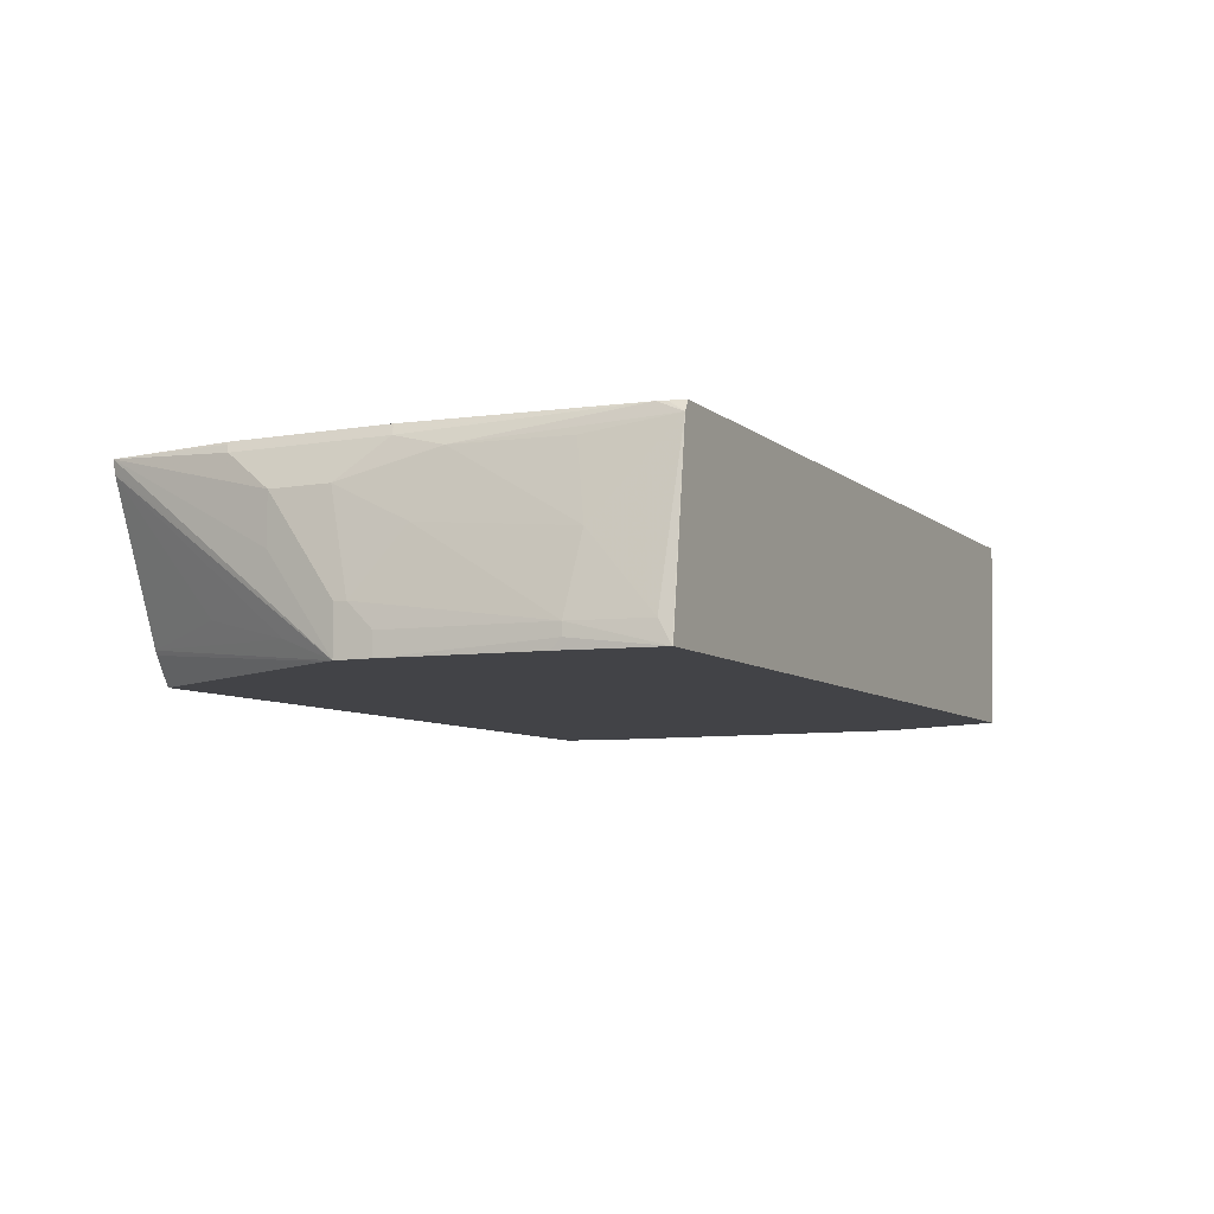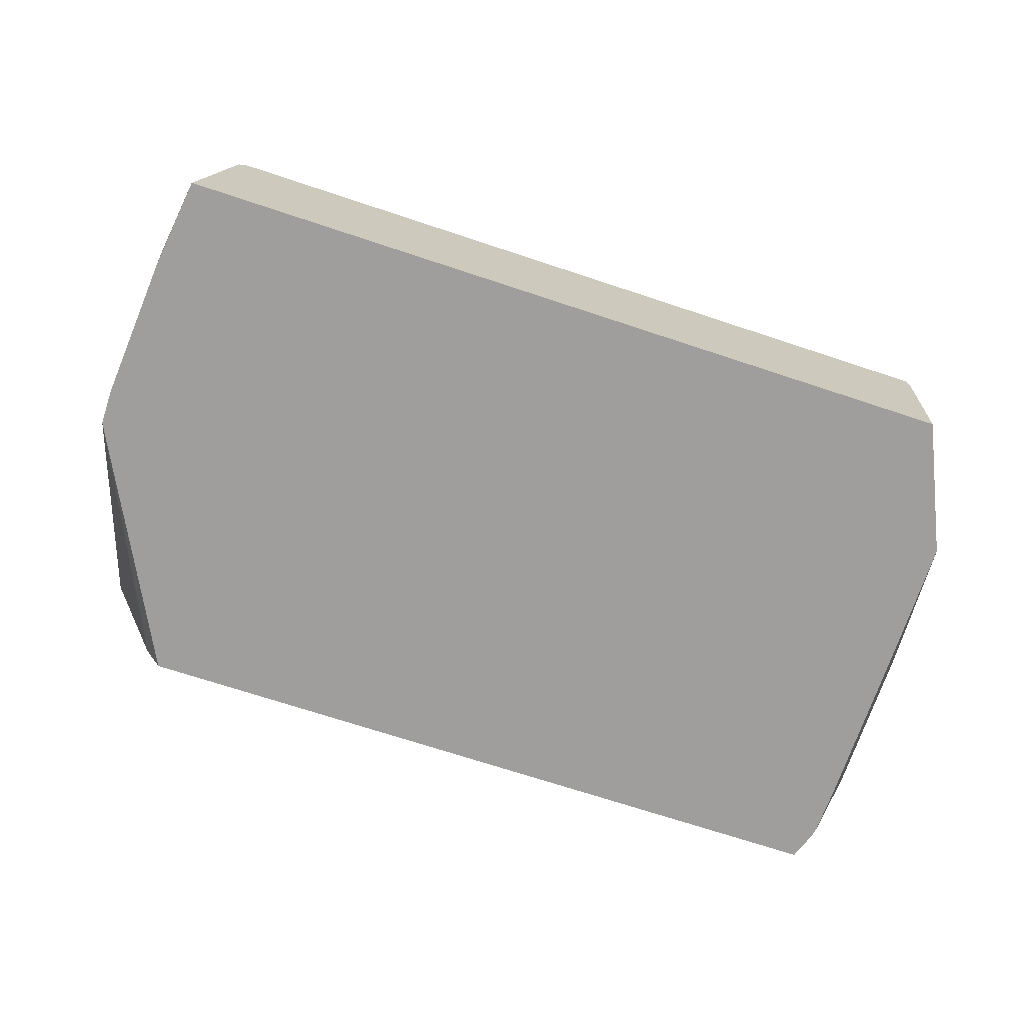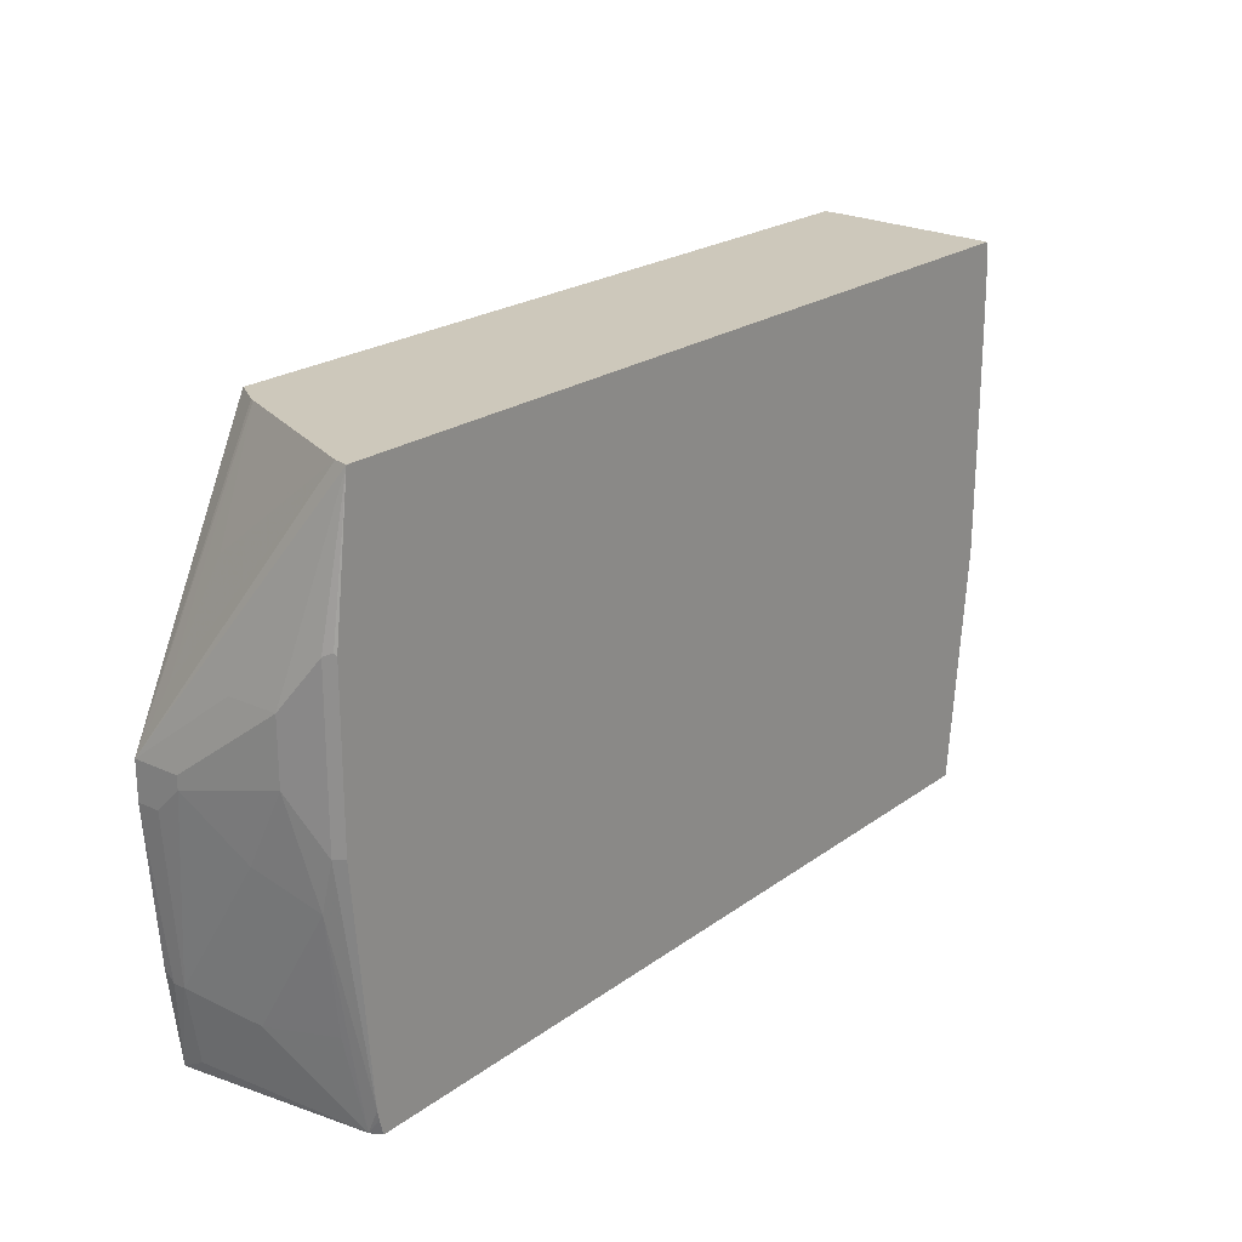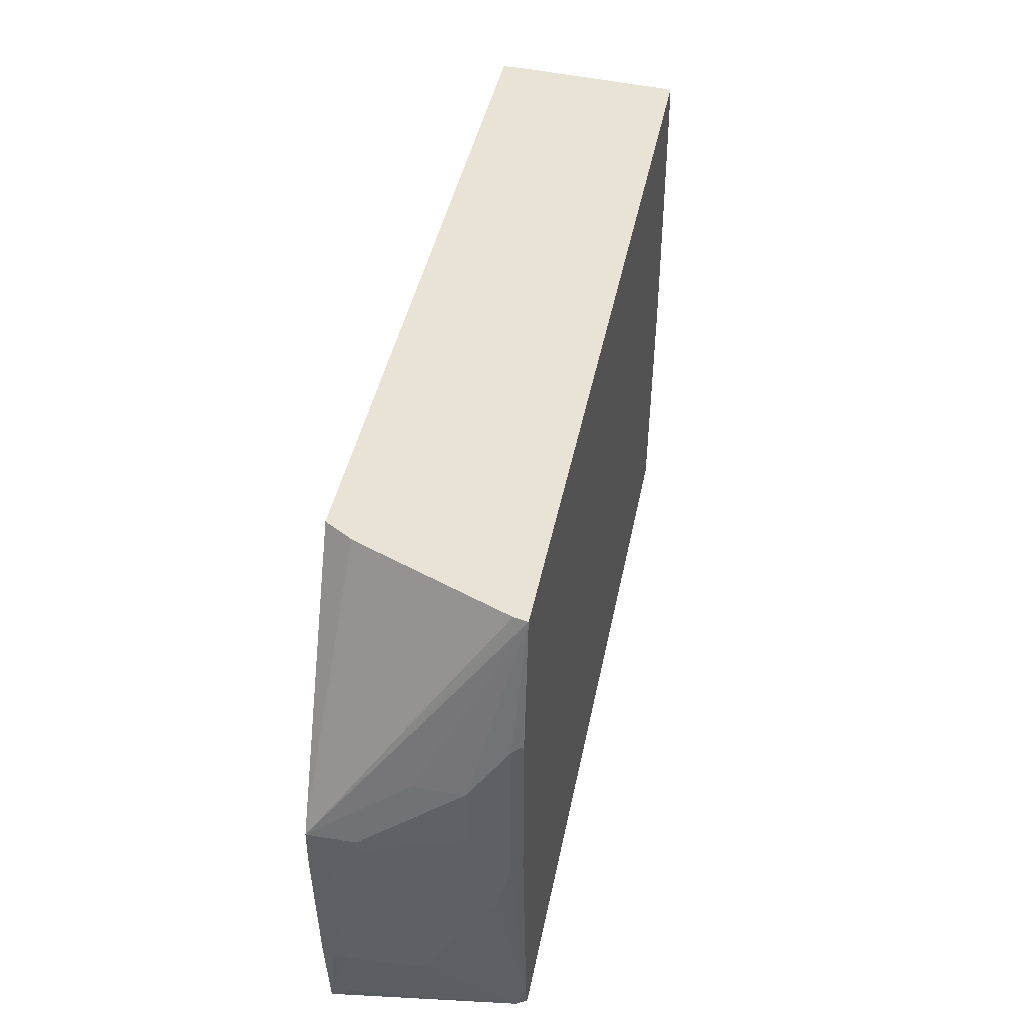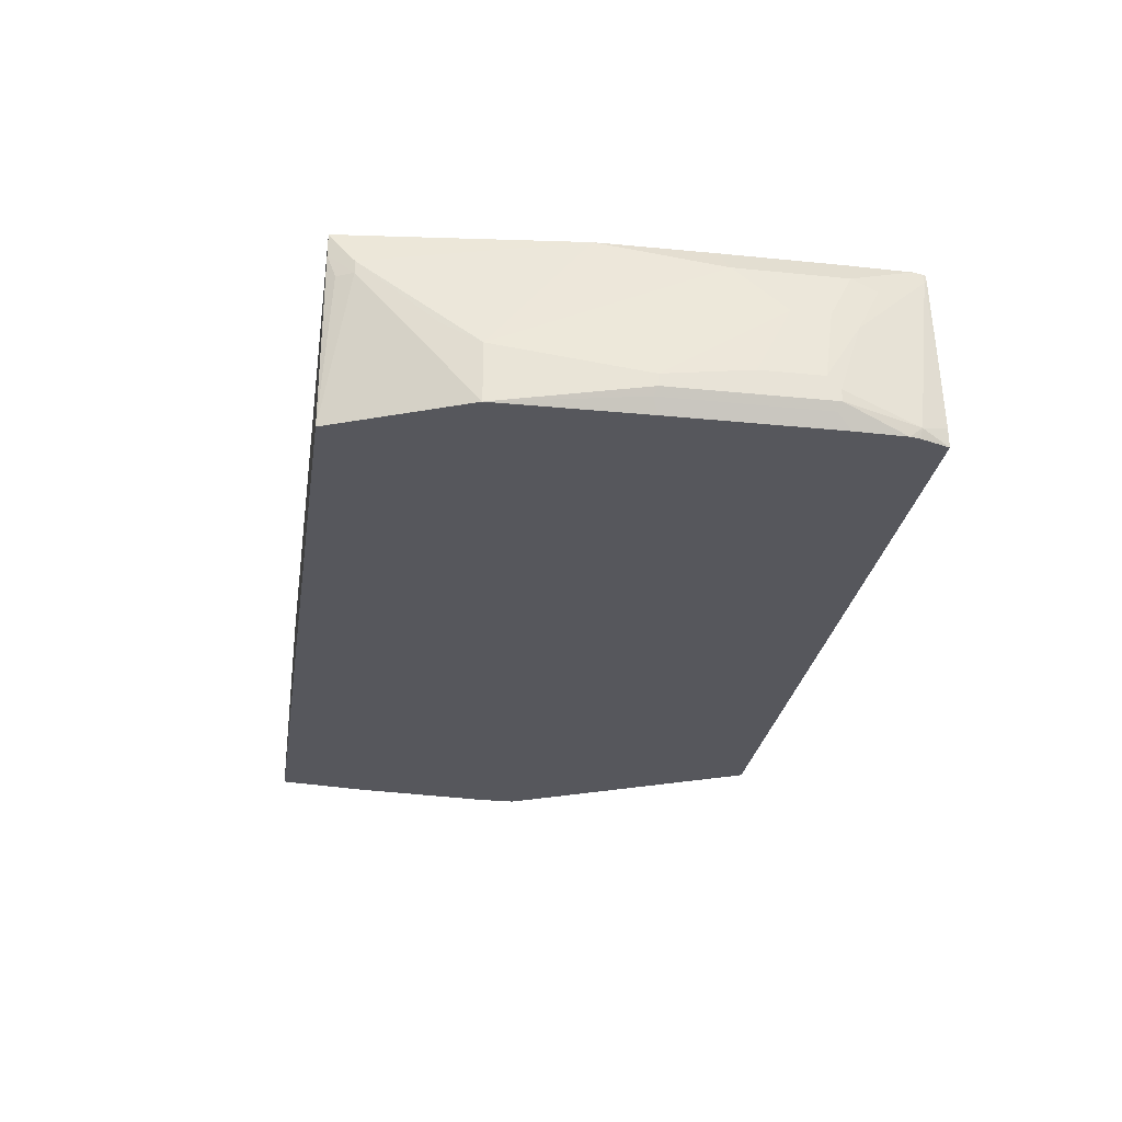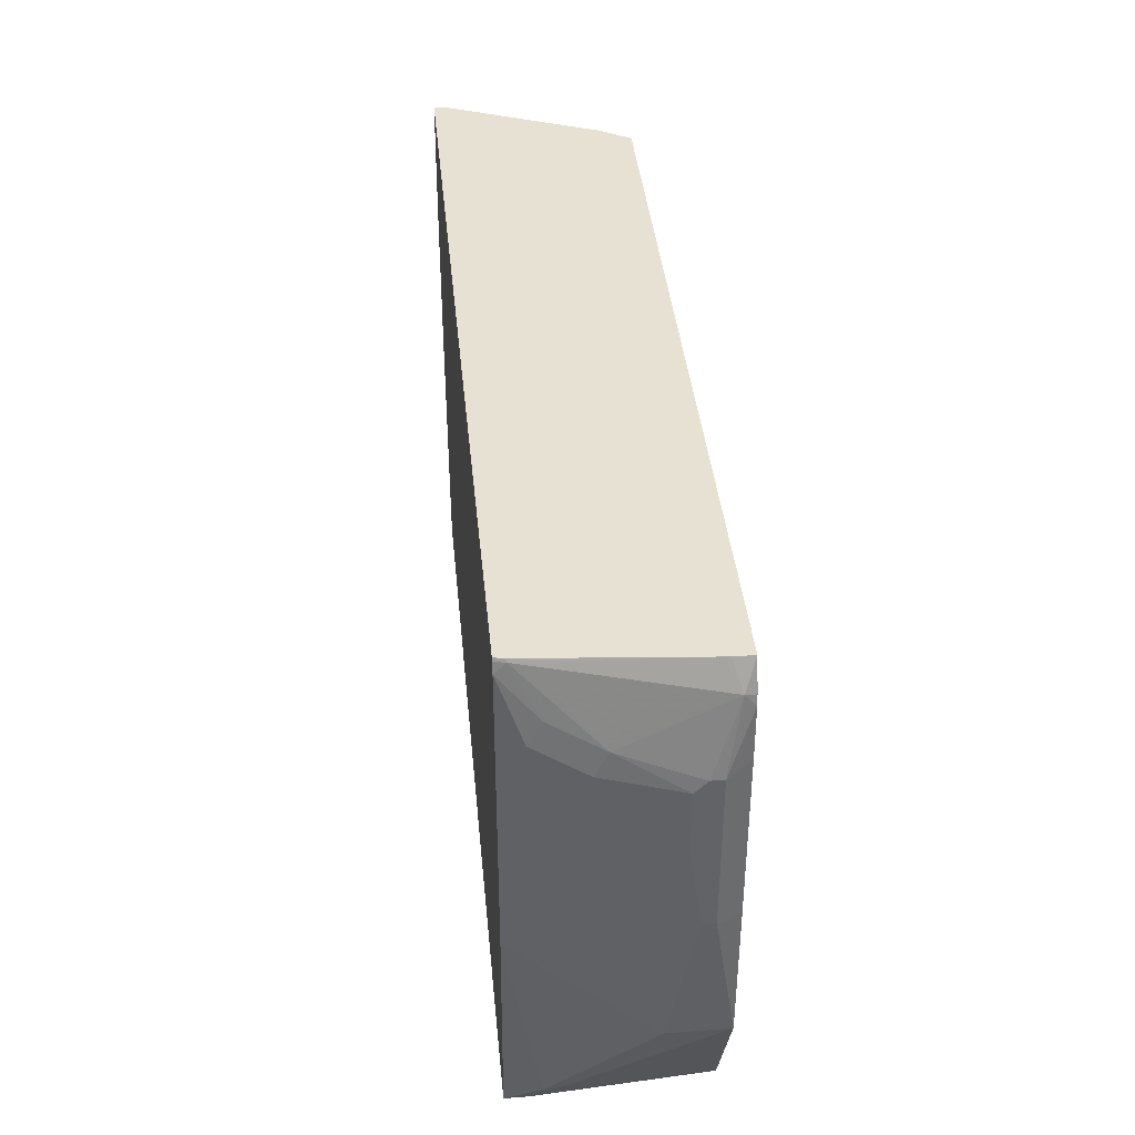
<metadata>
{"format":"obj","ext":"obj","renderer":"f3d","projection":"perspective","resolution":1024,"background":"white","views":[{"elev":-7.4,"azim":-63.8,"up":"+Z"},{"elev":-70.9,"azim":-18.3,"up":"+Z"},{"elev":22.0,"azim":-51.3,"up":"+Y"},{"elev":42.3,"azim":-78.9,"up":"+Y"},{"elev":-27.6,"azim":81.2,"up":"+Z"},{"elev":39.4,"azim":84.5,"up":"+Y"}]}
</metadata>
<code>
v -0.5701 -0.603 -0.01283
v -0.5393 -0.603 0.2222
v -0.5394 -0.6029 0.2221
v -0.5706 -0.6023 -0.01283
v 0.5077 -0.603 -0.01283
v -0.532 -0.603 0.2357
v -0.5335 -0.597 0.2357
v -0.5366 -0.5848 0.2357
v -0.5372 -0.5823 0.2357
v -0.5394 -0.5711 0.2357
v -0.5712 -0.349 0.2062
v -0.5553 -0.4918 0.2062
v -0.5712 -0.5077 0.1111
v -0.5712 -0.587 0.01589
v -0.587 -0.4918 0.01589
v -0.587 -0.4918 2.086e-05
v -0.587 -0.479 -0.01283
v 0.587 -0.4284 -0.01283
v 0.5394 -0.5711 0.1745
v 0.5288 -0.5923 0.1745
v 0.5235 -0.603 0.2062
v 0.5235 -0.603 0.2357
v -0.5644 -0.2834 0.2357
v -0.5712 -0.2856 0.2221
v -0.587 -0.2222 0.1745
v -0.587 -0.3173 0.1269
v -0.6028 -0.2538 0.04762
v -0.6028 -0.2856 0.01589
v -0.6028 -0.2856 -0.01283
v 0.5885 -0.2366 -0.01283
v 0.5976 -0.2434 0.005302
v 0.6028 -0.2381 0.01589
v 0.587 -0.4284 0.06349
v 0.5712 -0.476 0.09523
v 0.5394 -0.5711 0.1904
v 0.5553 -0.3014 0.2357
v -0.5644 -0.07713 0.2357
v -0.5659 -0.2803 0.2327
v -0.5712 -0.0794 0.2221
v -0.587 -0.1428 0.1745
v -0.6028 -0.2381 0.04762
v -0.6028 -0.2381 -0.01283
v 0.5885 -0.01893 -0.01283
v 0.5976 -0.03707 0.005302
v 0.6028 -0.03178 0.01589
v 0.6028 -0.2381 0.03176
v 0.5712 -0.1428 0.2062
v 0.5564 -0.1553 0.2357
v -0.5659 -0.07411 0.2327
v -0.5424 0.09893 0.2357
v -0.5424 0.099 0.2357
v -0.587 -0.1428 0.1111
v -0.5771 -0.1587 0.01589
v -0.4582 0.099 0.02796
v -0.5976 -0.2275 -0.01283
v -0.5394 0.099 0.2221
v -0.5385 0.099 0.2179
v 0.587 0.04759 -0.01283
v 0.6028 -0.03178 0.03176
v 0.587 0.06347 2.086e-05
v 0.6028 -0.127 0.04762
v 0.587 -0.0794 0.1428
v 0.5712 -2.782e-05 0.2062
v 0.5564 -2.782e-05 0.2357
v -0.5052 0.099 0.2357
v -0.5295 -0.03178 0.04762
v -0.4554 0.099 0.02243
v -0.5923 -0.2169 -0.01283
v 0.5844 0.06086 -0.01283
v 0.587 0.01585 0.09523
v 0.587 -2.782e-05 0.1269
v 0.6028 -0.04765 0.04762
v 0.5712 0.099 0.01209
v 0.5553 0.09515 0.2221
v 0.5712 0.099 -0.01283
v 0.5989 -0.07143 0.07142
v 0.587 -0.03178 0.1428
v 0.5712 0.03172 0.1904
v 0.5553 0.08154 0.2357
v 0.5507 0.099 0.2357
v -0.4332 0.099 -0.01283
v 0.5534 0.099 0.224
v 0.5509 0.099 0.2355
v 0.5523 0.09515 0.2357
v 0.5509 0.09872 0.2357
f 42 51 56
f 42 52 51
f 47 64 48
f 42 53 54
f 42 56 57
f 40 51 52
f 42 54 55
f 42 57 53
f 47 77 63
f 43 45 44
f 45 58 60
f 45 60 59
f 46 61 62
f 46 62 47
f 47 62 77
f 47 63 64
f 40 42 41
f 43 58 45
f 40 52 42
f 30 43 44
f 39 50 51
f 50 65 51
f 27 42 29
f 27 29 28
f 30 44 31
f 31 44 45
f 31 45 32
f 32 45 59
f 32 59 72
f 32 72 61
f 32 61 46
f 33 46 47
f 33 47 36
f 33 36 35
f 33 35 34
f 36 47 48
f 37 50 49
f 39 49 50
f 39 51 40
f 51 65 80
f 74 82 83
f 51 83 82
f 61 76 62
f 62 76 77
f 63 78 79
f 63 79 64
f 63 77 71
f 67 81 68
f 70 74 71
f 71 77 72
f 71 74 78
f 72 77 76
f 73 82 74
f 74 79 78
f 27 41 42
f 74 83 84
f 74 84 79
f 80 85 83
f 83 85 84
f 61 72 76
f 51 80 83
f 60 75 73
f 60 74 70
f 51 82 73
f 51 73 75
f 51 75 81
f 51 81 67
f 51 67 54
f 51 54 57
f 51 57 56
f 53 57 66
f 53 66 54
f 54 66 57
f 54 67 55
f 55 67 68
f 58 69 60
f 59 60 70
f 59 70 71
f 59 71 72
f 60 73 74
f 60 69 75
f 25 27 26
f 63 71 78
f 25 40 41
f 3 7 8
f 3 8 9
f 3 9 10
f 3 10 11
f 3 11 12
f 3 12 13
f 3 13 14
f 3 14 4
f 4 14 15
f 4 15 16
f 4 16 17
f 5 18 19
f 5 19 20
f 5 20 21
f 6 22 36
f 6 36 48
f 6 48 64
f 3 6 7
f 6 64 79
f 2 6 3
f 1 22 6
f 1 2 3
f 1 3 4
f 1 4 17
f 1 17 29
f 1 29 42
f 1 42 55
f 25 41 27
f 1 68 81
f 1 81 75
f 1 75 69
f 1 69 58
f 1 58 43
f 1 43 30
f 1 30 18
f 1 18 5
f 1 5 21
f 1 21 22
f 1 6 2
f 6 79 84
f 1 55 68
f 6 85 80
f 18 31 32
f 18 32 46
f 18 46 33
f 18 33 34
f 18 34 19
f 19 35 22
f 19 22 21
f 19 21 20
f 19 34 35
f 22 35 36
f 23 37 49
f 23 49 38
f 23 38 24
f 24 49 39
f 24 39 40
f 24 40 25
f 6 84 85
f 18 30 31
f 16 29 17
f 24 38 49
f 15 29 16
f 15 26 27
f 6 65 50
f 6 80 65
f 6 37 23
f 6 23 10
f 6 10 9
f 6 9 8
f 6 8 7
f 10 23 24
f 6 50 37
f 11 24 25
f 11 25 26
f 11 26 13
f 11 13 12
f 13 26 15
f 13 15 14
f 15 27 28
f 10 24 11
f 15 28 29

</code>
